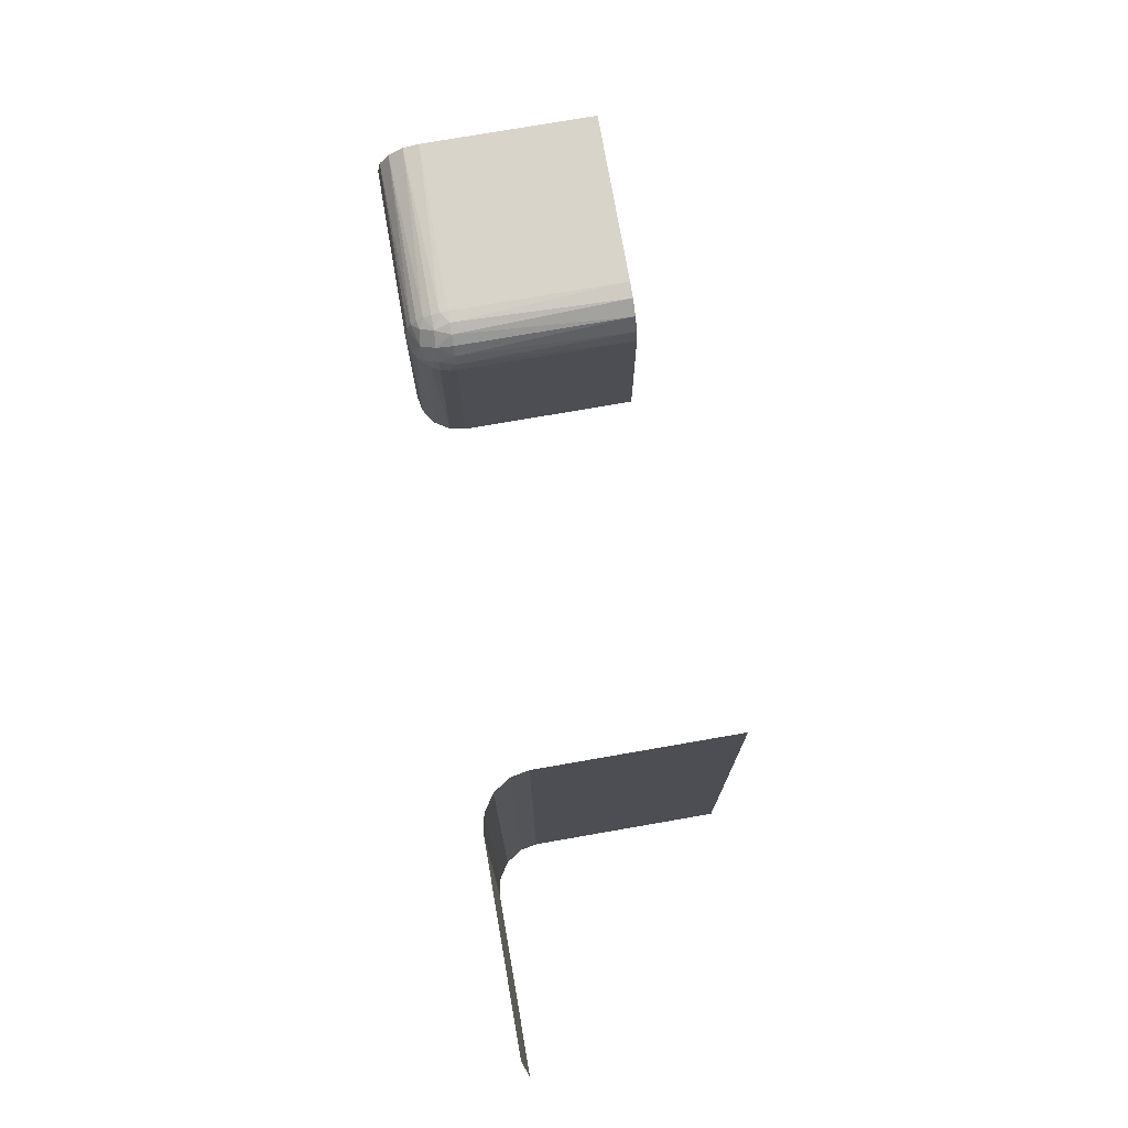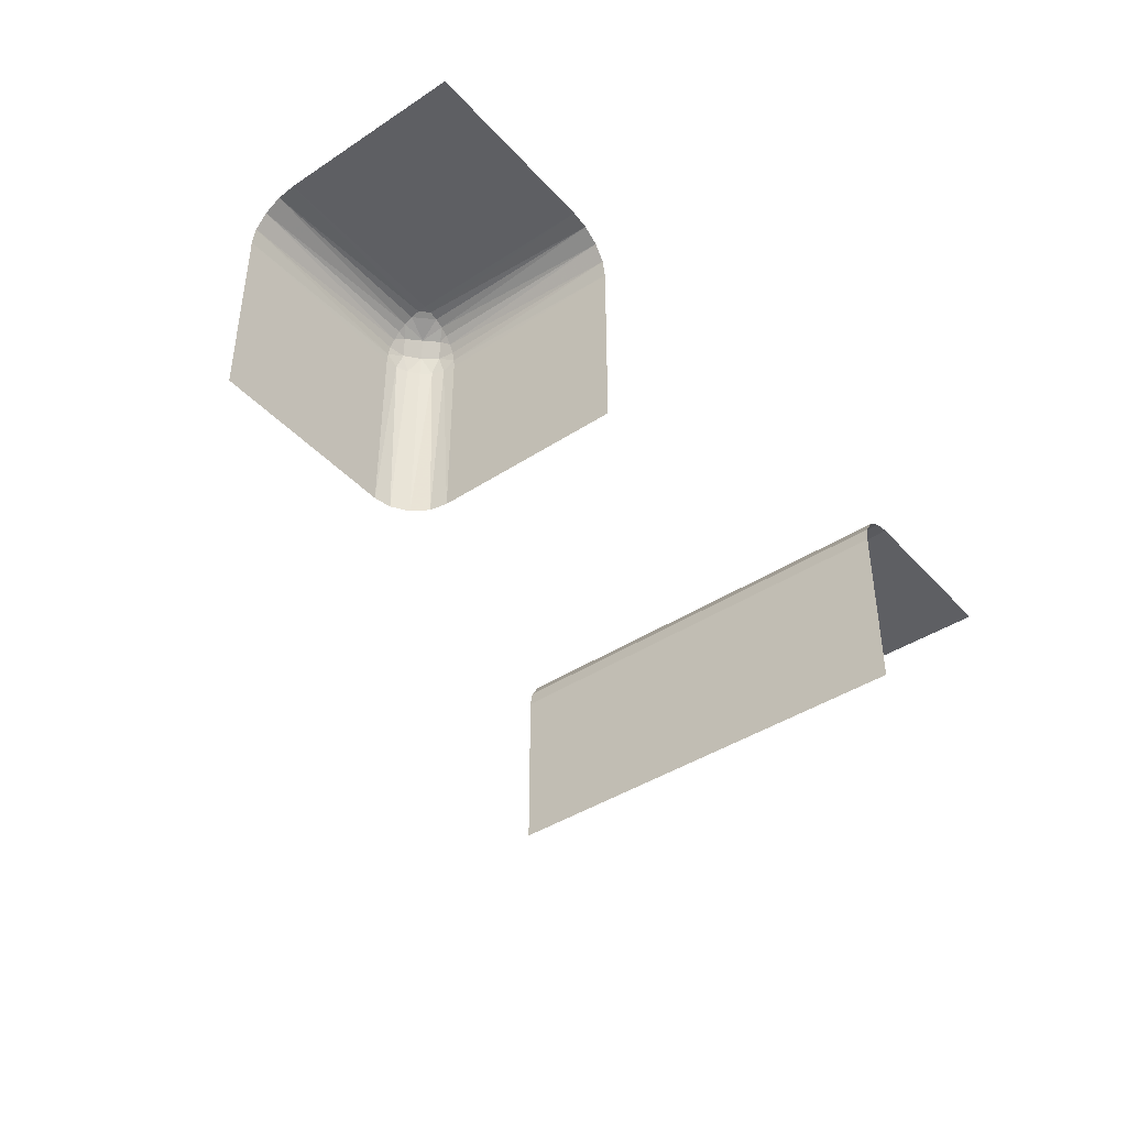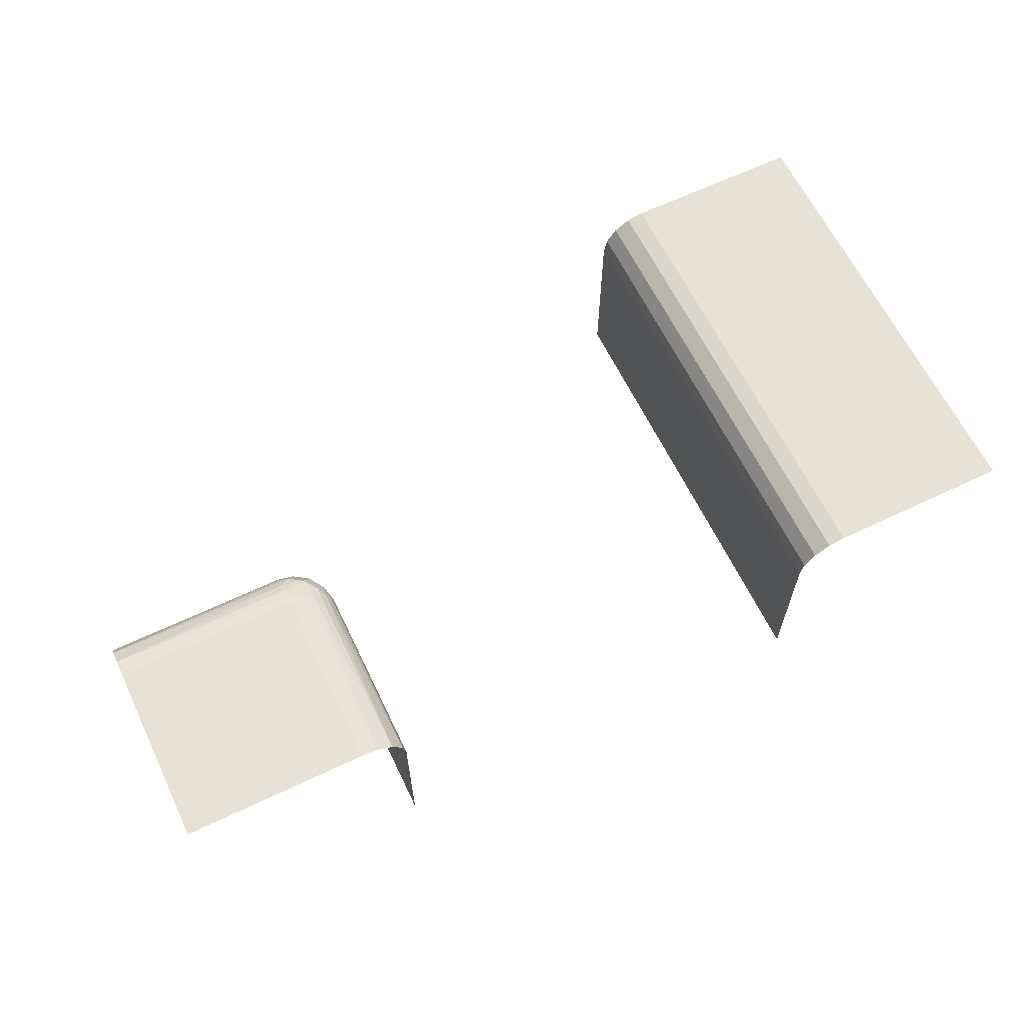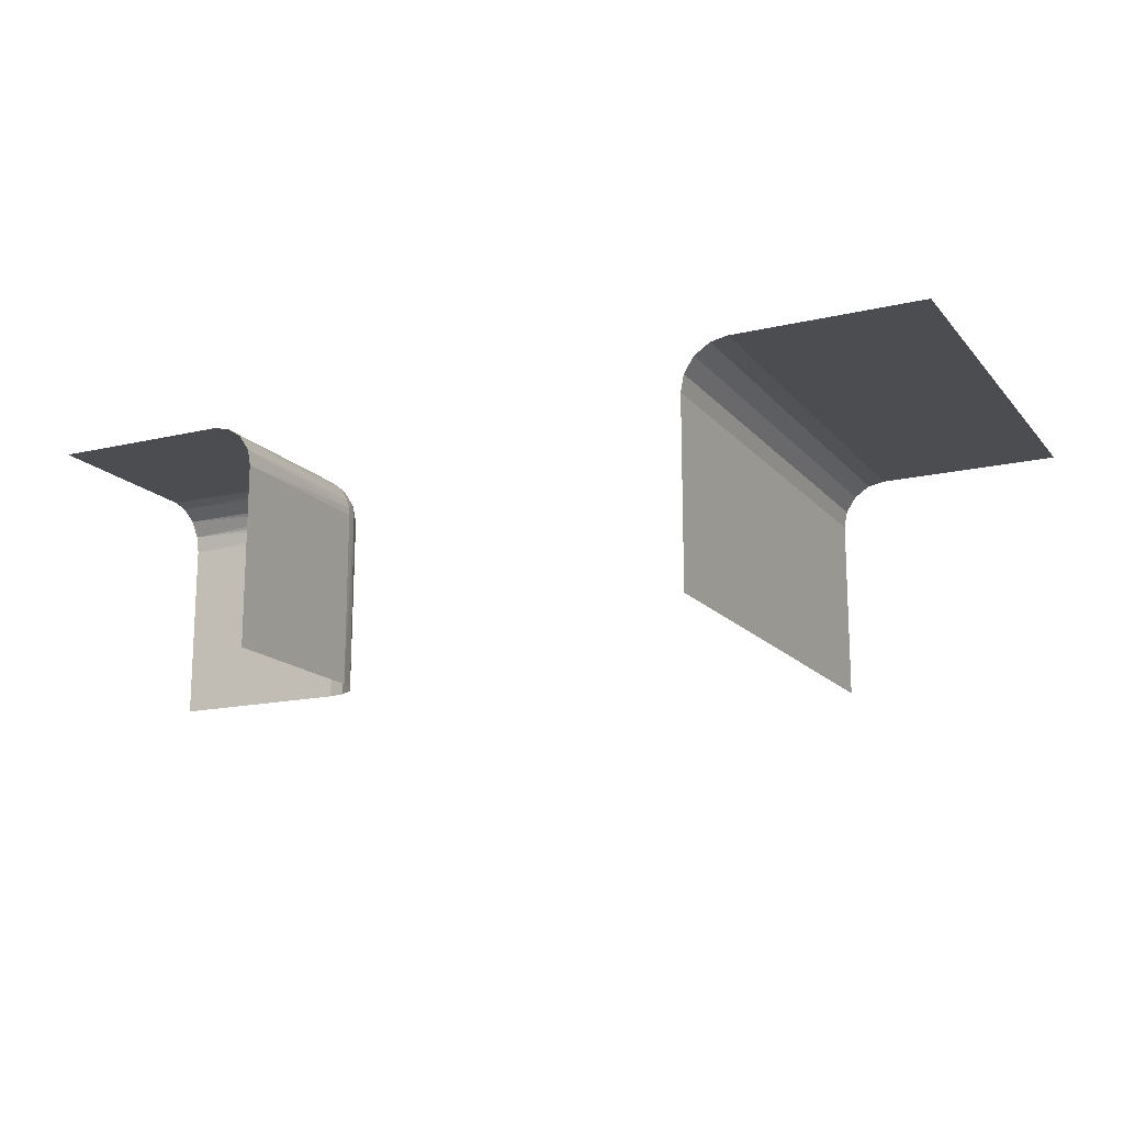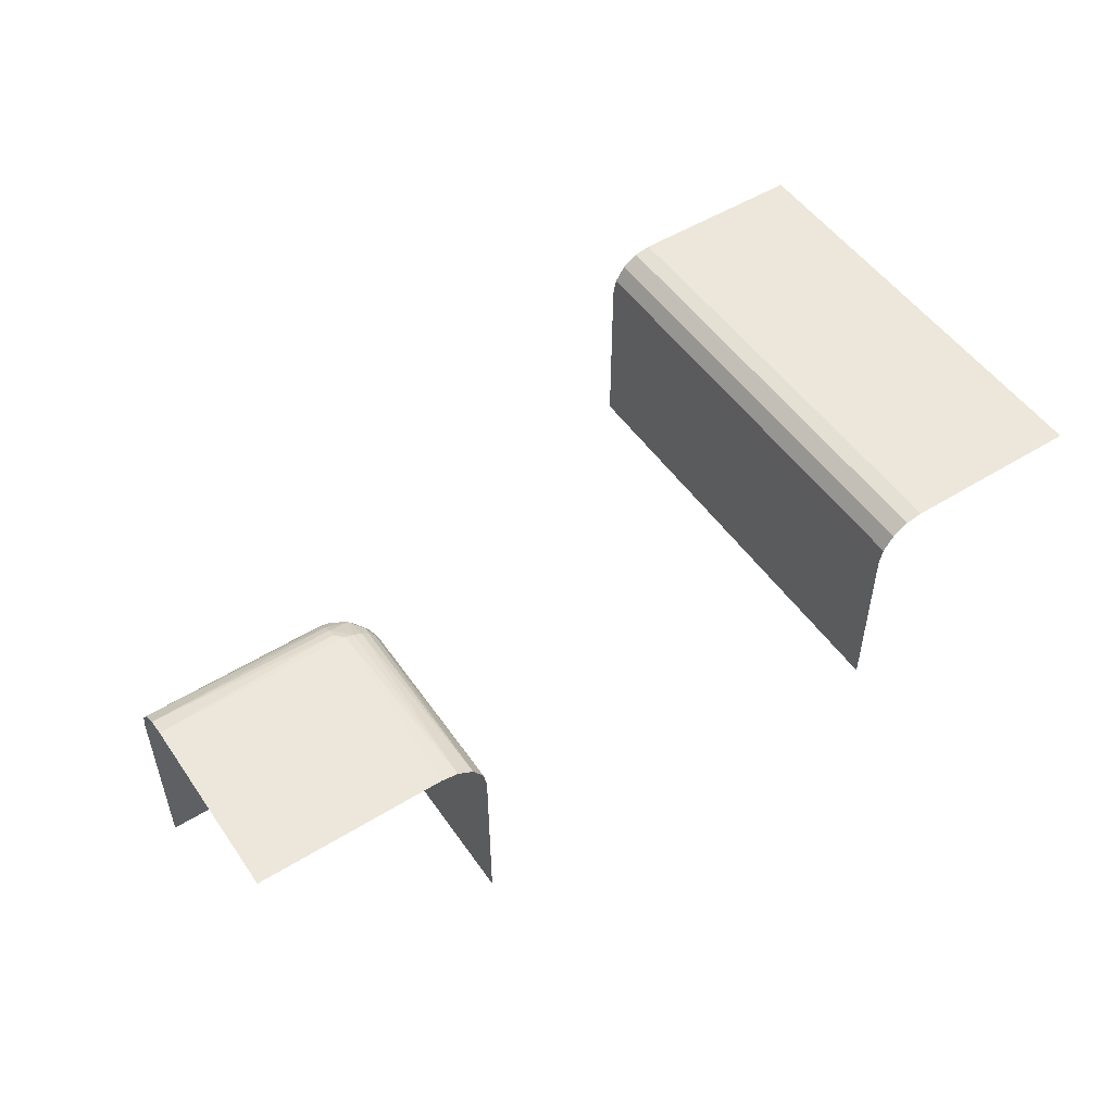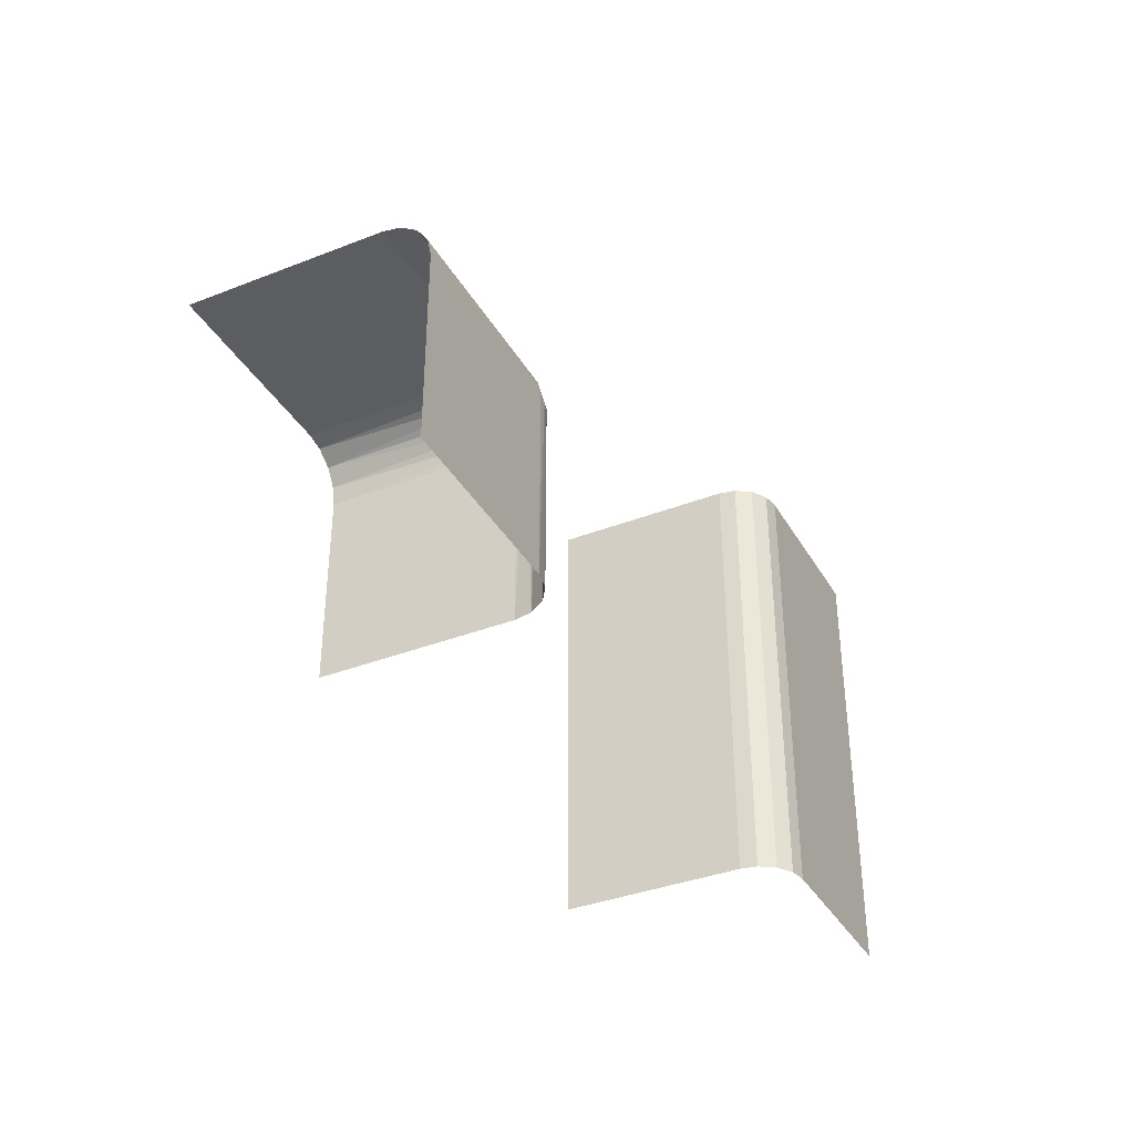
<metadata>
{"format":"obj","ext":"obj","renderer":"f3d","projection":"perspective","resolution":1024,"background":"white","views":[{"elev":74.9,"azim":-99.9,"up":"+Z"},{"elev":-41.9,"azim":128.2,"up":"+Y"},{"elev":63.6,"azim":154.3,"up":"+Y"},{"elev":-15.9,"azim":-153.9,"up":"+Y"},{"elev":51.5,"azim":146.2,"up":"+Y"},{"elev":-36.8,"azim":116.8,"up":"+Z"}]}
</metadata>
<code>
v 0.4 -0.5 -0.25
v 0.4 -0.25 -0.5
v 0.2816 -0.2535 -0.5
v 0.2816 -0.2535 -0.3
v 0.2816 -0.5 -0.2535
v -0.2646 -0.2646 0
v -0.2646 -0.2646 -0.5
v 0.25 -0.5 -0.5
v 0.25 -0.5 -0.3
v 0.25 -0.5 -0.4
v 0.25 -0.3 -0.5
v 0.25 -0.3 -0.3
v 0.25 -0.4 -0.5
v 0.2508 -0.2909 -0.3
v -0.2535 -0.2816 0
v -0.2535 -0.2816 -0.5
v 0.2871 -0.3 -0.2517
v -0.5 -0.25 0
v -0.5 -0.25 -0.5
v -0.5 -0.25 -0.25
v -0.3 -0.25 0
v -0.3 -0.25 -0.5
v 0.3 -0.2582 -0.2726
v 0.3 -0.2646 -0.2646
v 0.3 -0.2726 -0.2582
v 0.3 -0.2535 -0.2816
v 0.3 -0.2909 -0.2508
v 0.3 -0.5 -0.25
v 0.3 -0.3 -0.25
v 0.3 -0.2508 -0.2909
v 0.3 -0.25 -0.5
v 0.3 -0.25 -0.3
v 0.3 -0.2816 -0.2535
v 0.5 -0.2646 -0.2646
v 0.5 -0.2535 -0.2816
v 0.5 -0.5 -0.25
v 0.5 -0.3 -0.25
v 0.5 -0.25 -0.5
v 0.5 -0.25 -0.3
v 0.5 -0.25 -0.4
v 0.5 -0.2816 -0.2535
v 0.5 -0.4 -0.25
v 0.2909 -0.2508 -0.3
v 0.2829 -0.282 -0.2566
v 0.2535 -0.5 -0.2816
v 0.2535 -0.2816 -0.5
v 0.2535 -0.2816 -0.3
v 0.2901 -0.2669 -0.2638
v 0.2634 -0.2671 -0.2908
v -0.25 -0.5 0
v -0.25 -0.5 -0.5
v -0.25 -0.5 -0.25
v -0.25 -0.3 0
v -0.25 -0.3 -0.5
v 0.2517 -0.3 -0.2871
v 0.2671 -0.2806 -0.2678
v 0.2726 -0.2582 -0.3
v 0.2646 -0.2646 -0.5
v 0.2646 -0.2646 -0.3
v 0.2646 -0.5 -0.2646
v 0.2646 -0.3 -0.2646
v -0.2816 -0.2535 0
v -0.2816 -0.2535 -0.5
v 0.2563 -0.2821 -0.2836
v 0.275 -0.3 -0.2567
v 0.2582 -0.2726 -0.3
v 0.2567 -0.3 -0.275
v 0.2748 -0.2644 -0.2755
f 20 21 22
f 22 19 20
f 21 20 18
f 54 52 51
f 50 52 53
f 54 53 52
f 15 53 54
f 62 6 7
f 21 62 63
f 6 15 16
f 15 54 16
f 62 7 63
f 21 63 22
f 6 16 7
f 32 31 2
f 40 32 2
f 2 38 40
f 32 40 39
f 11 14 12
f 46 47 14
f 58 59 66
f 3 4 57
f 57 59 58
f 66 47 46
f 46 58 66
f 58 3 57
f 31 32 43
f 43 3 31
f 43 4 3
f 11 46 14
f 68 48 56
f 49 68 64
f 27 29 17
f 44 17 65
f 44 33 27
f 44 65 56
f 27 17 44
f 64 67 55
f 14 55 12
f 55 14 64
f 66 64 47
f 64 14 47
f 56 61 67
f 33 44 25
f 48 24 25
f 23 24 48
f 26 23 68
f 4 30 26
f 23 48 68
f 32 30 43
f 66 49 64
f 57 68 49
f 59 49 66
f 4 68 57
f 57 49 59
f 4 26 68
f 4 43 30
f 48 25 44
f 1 42 36
f 29 37 42
f 29 1 28
f 42 1 29
f 13 10 8
f 12 9 10
f 12 13 11
f 10 13 12
f 45 9 55
f 60 45 67
f 5 60 65
f 28 5 17
f 45 55 67
f 5 65 17
f 39 30 32
f 35 26 30
f 34 24 23
f 41 33 25
f 25 24 34
f 23 26 35
f 35 34 23
f 34 41 25
f 37 29 27
f 41 37 27
f 39 35 30
f 48 44 56
f 68 56 64
f 65 61 56
f 56 67 64
f 9 12 55
f 60 67 61
f 60 61 65
f 28 17 29
f 41 27 33

</code>
